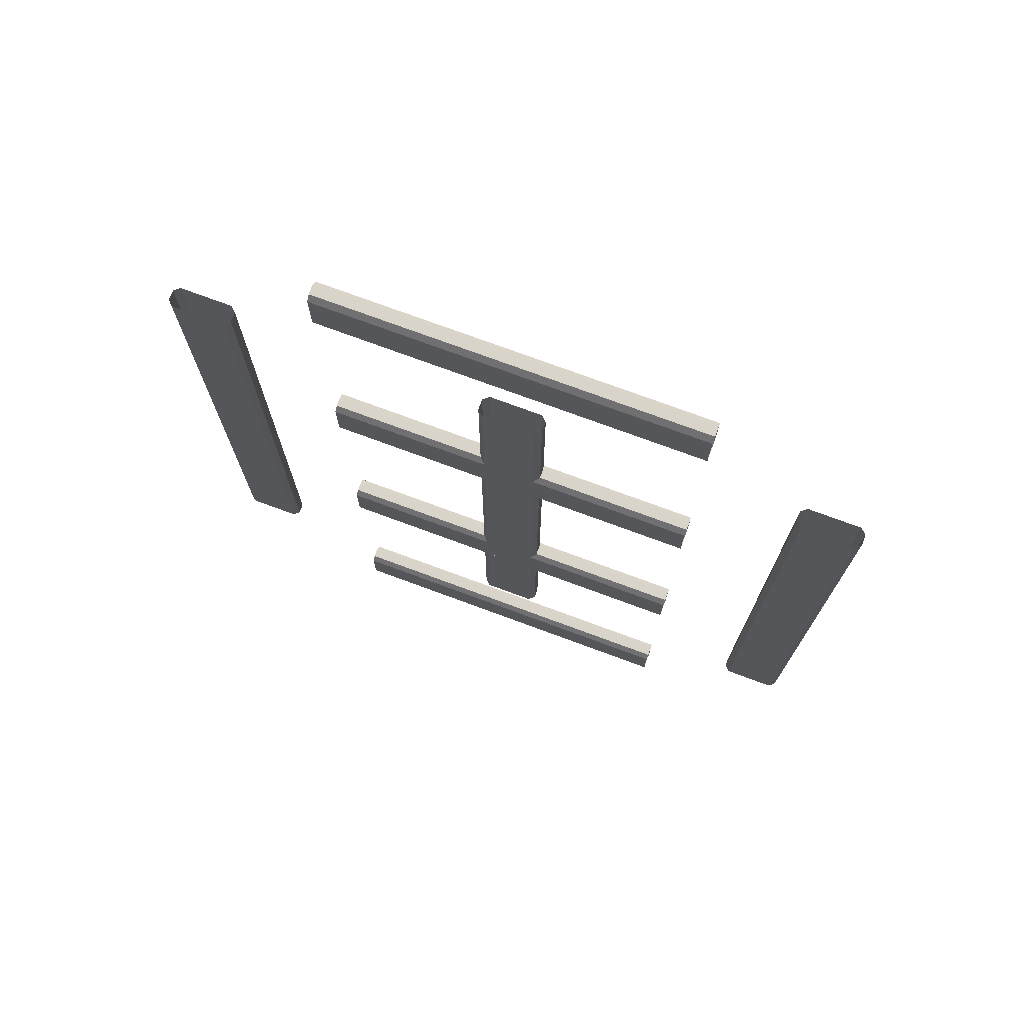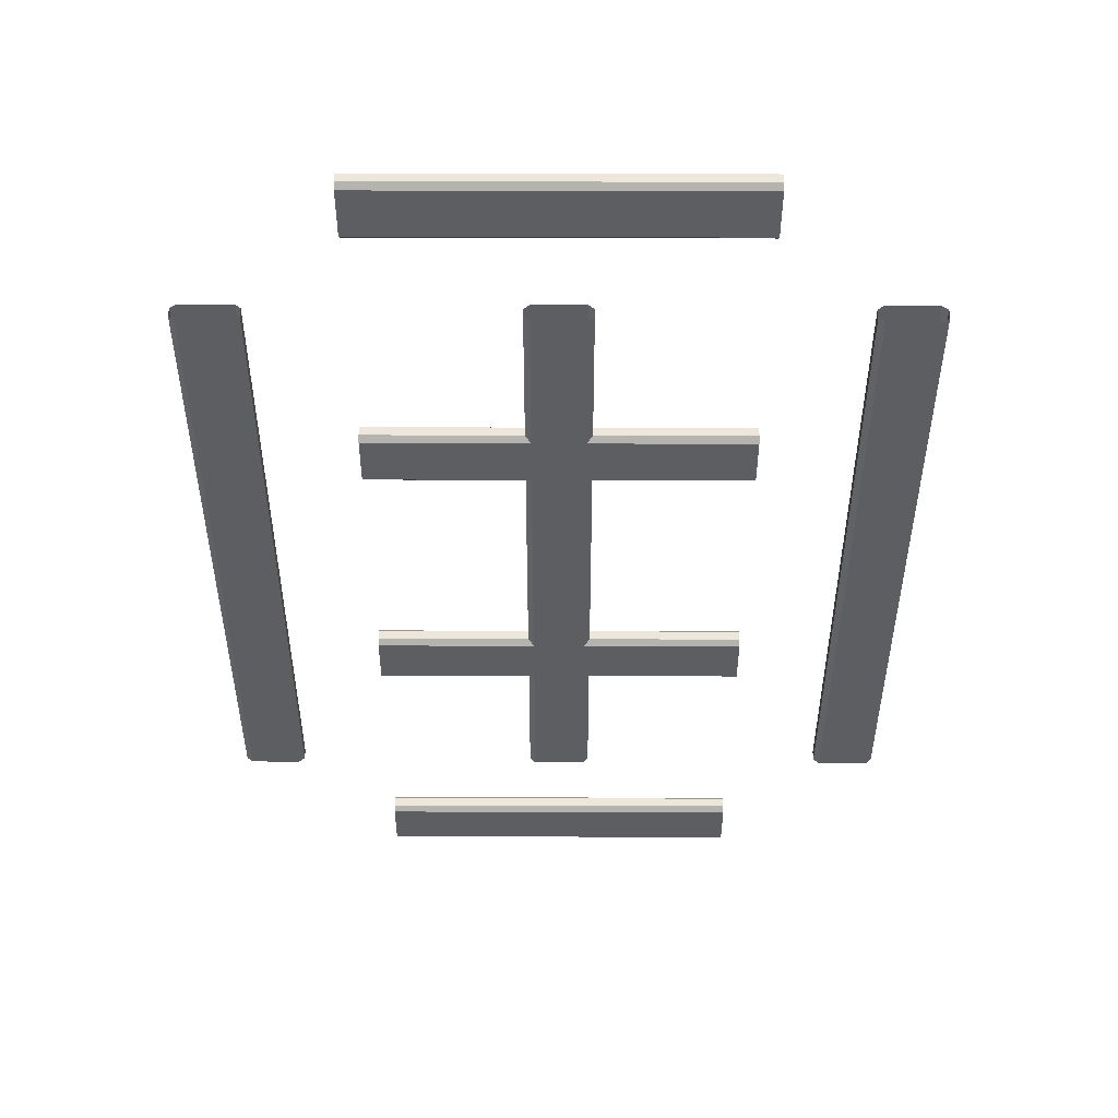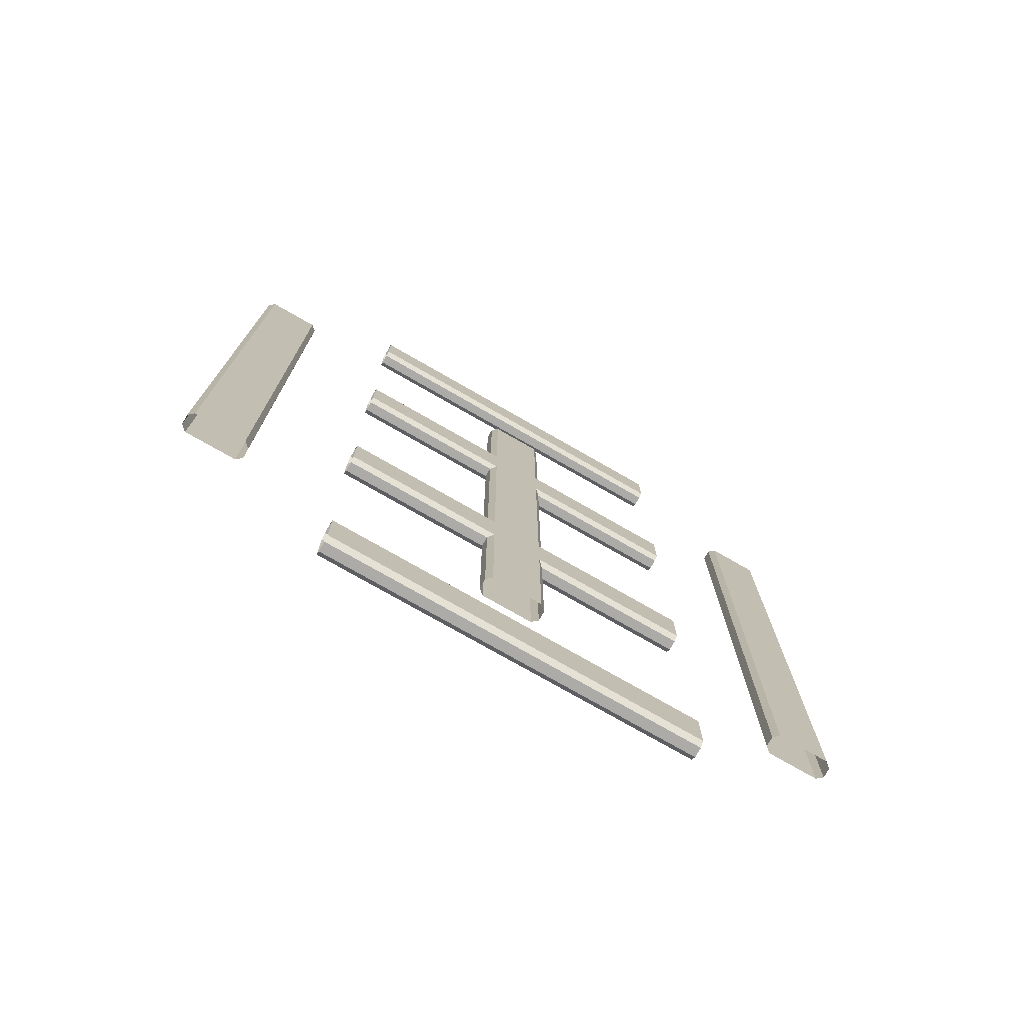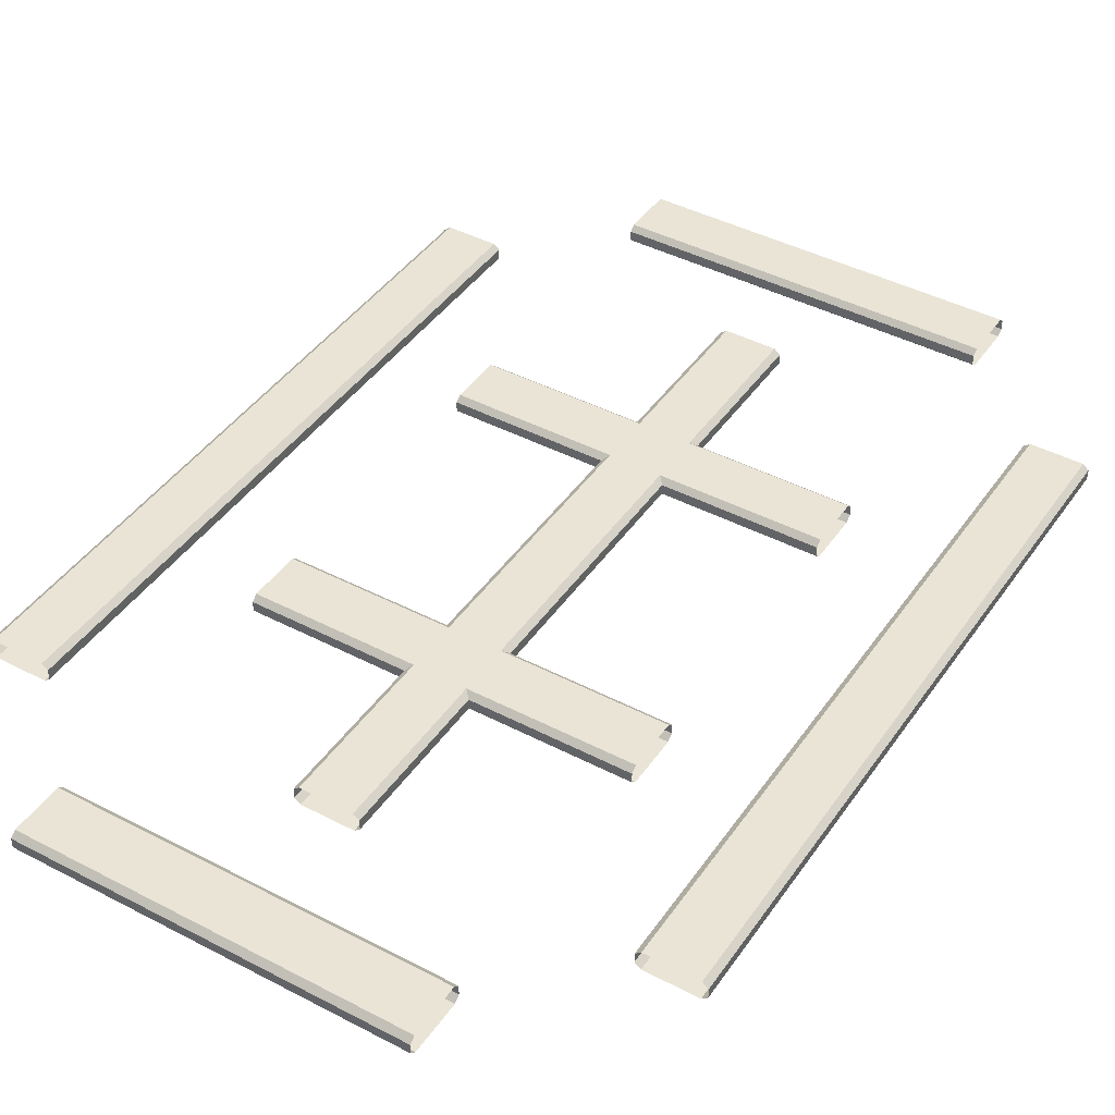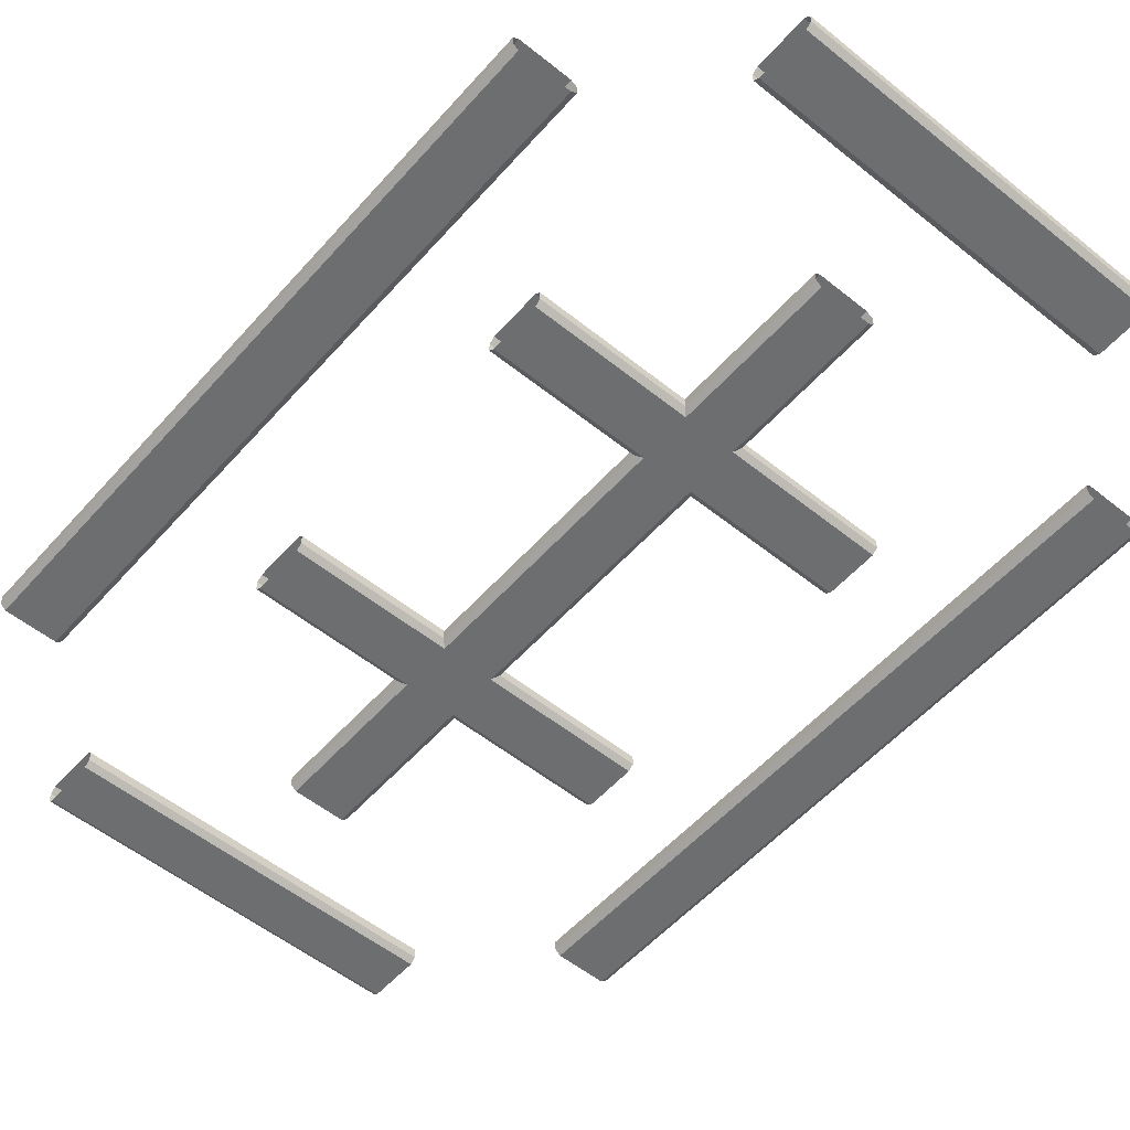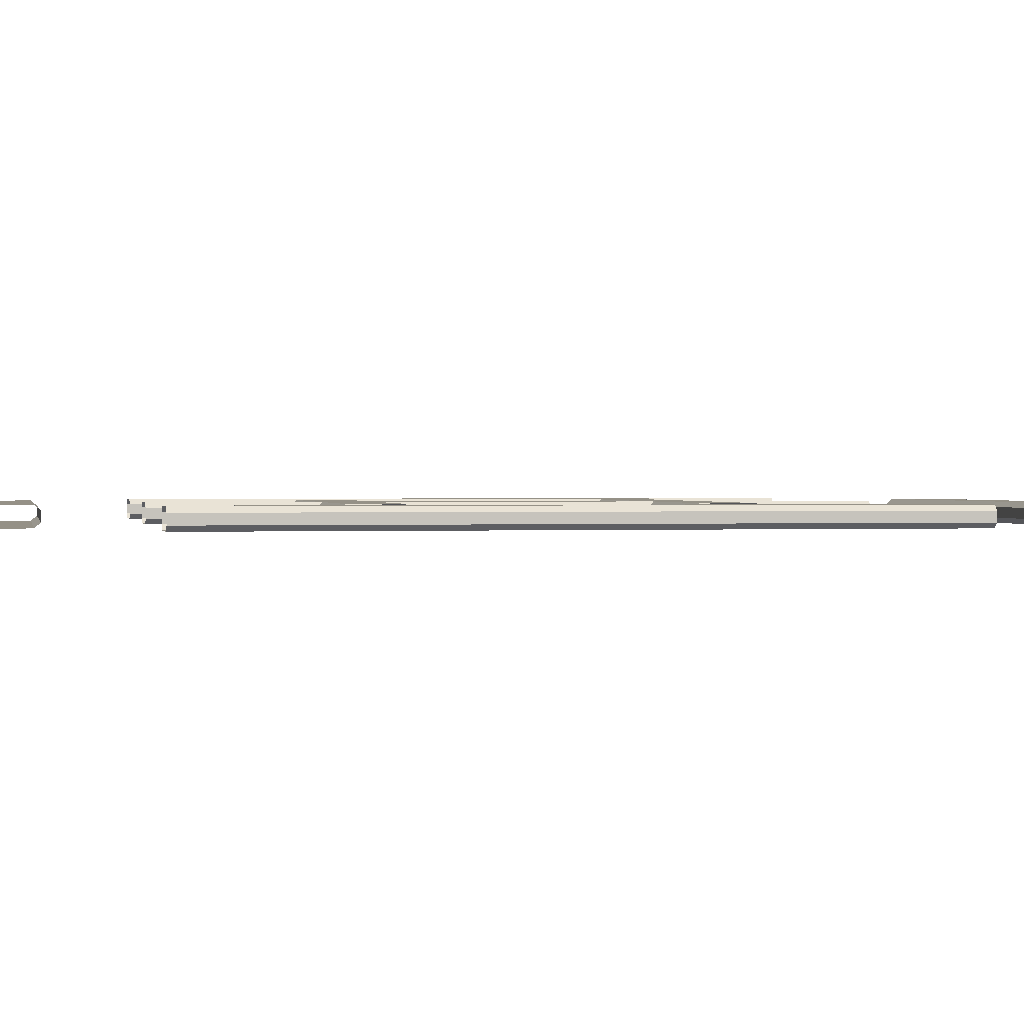
<metadata>
{"format":"obj","ext":"obj","renderer":"f3d","projection":"perspective","resolution":1024,"background":"white","views":[{"elev":74.8,"azim":20.3,"up":"+Y"},{"elev":50.8,"azim":0.2,"up":"+Y"},{"elev":-76.2,"azim":150.2,"up":"+Y"},{"elev":42.7,"azim":-148.1,"up":"+Z"},{"elev":-54.3,"azim":-40.5,"up":"+Z"},{"elev":0.8,"azim":-101.3,"up":"+Z"}]}
</metadata>
<code>
v -19.25 52.89 3.508
v -19.25 53.6 4.114
v 26.28 53.6 4.114
v 26.28 52.89 3.508
v -19.25 59.92 4.114
v -19.25 60.62 3.508
v 26.28 60.62 3.508
v 26.28 59.92 4.114
v -19.25 60.62 2.295
v -19.25 59.92 1.689
v 26.28 59.92 1.689
v 26.28 60.62 2.295
v -19.25 53.6 1.689
v -19.25 52.89 2.295
v 26.28 52.89 2.295
v 26.28 53.6 1.689
v -30.76 -42.27 3.508
v -31.46 -42.27 4.114
v -31.46 41.39 4.114
v -30.76 41.39 3.508
v -37.78 -42.27 4.114
v -38.48 -42.27 3.508
v -38.48 41.39 3.508
v -37.78 41.39 4.114
v -38.48 -42.27 2.295
v -37.78 -42.27 1.689
v -37.78 41.39 1.689
v -38.48 41.39 2.295
v -31.46 -42.27 1.689
v -30.76 -42.27 2.295
v -30.76 41.39 2.295
v -31.46 41.39 1.689
v -19.25 14.76 3.508
v -19.25 15.46 4.114
v 26.28 15.46 4.114
v 26.28 14.76 3.508
v -19.25 21.79 4.114
v -19.25 22.49 3.508
v 26.28 22.49 3.508
v 26.28 21.79 4.114
v -19.25 22.49 2.295
v -19.25 21.79 1.689
v 26.28 21.79 1.689
v 26.28 22.49 2.295
v -19.25 15.46 1.689
v -19.25 14.76 2.295
v 26.28 14.76 2.295
v 26.28 15.46 1.689
v -19.25 -23.37 3.508
v -19.25 -22.67 4.114
v 26.28 -22.67 4.114
v 26.28 -23.37 3.508
v -19.25 -16.34 4.114
v -19.25 -15.64 3.508
v 26.28 -15.64 3.508
v 26.28 -16.34 4.114
v -19.25 -15.64 2.295
v -19.25 -16.34 1.689
v 26.28 -16.34 1.689
v 26.28 -15.64 2.295
v -19.25 -22.67 1.689
v -19.25 -23.37 2.295
v 26.28 -23.37 2.295
v 26.28 -22.67 1.689
v -19.25 -61.5 3.508
v -19.25 -60.8 4.114
v 26.28 -60.8 4.114
v 26.28 -61.5 3.508
v -19.25 -54.47 4.114
v -19.25 -53.77 3.508
v 26.28 -53.77 3.508
v 26.28 -54.47 4.114
v -19.25 -53.77 2.295
v -19.25 -54.47 1.689
v 26.28 -54.47 1.689
v 26.28 -53.77 2.295
v -19.25 -60.8 1.689
v -19.25 -61.5 2.295
v 26.28 -61.5 2.295
v 26.28 -60.8 1.689
v 7.371 -42.27 3.508
v 6.671 -42.27 4.114
v 6.671 41.39 4.114
v 7.371 41.39 3.508
v 0.3505 -42.27 4.114
v -0.3499 -42.27 3.508
v -0.3499 41.39 3.508
v 0.3505 41.39 4.114
v -0.3499 -42.27 2.295
v 0.3505 -42.27 1.689
v 0.3505 41.39 1.689
v -0.3499 41.39 2.295
v 6.671 -42.27 1.689
v 7.371 -42.27 2.295
v 7.371 41.39 2.295
v 6.671 41.39 1.689
v 45.5 -42.27 3.508
v 44.8 -42.27 4.114
v 44.8 41.39 4.114
v 45.5 41.39 3.508
v 38.48 -42.27 4.114
v 37.78 -42.27 3.508
v 37.78 41.39 3.508
v 38.48 41.39 4.114
v 37.78 -42.27 2.295
v 38.48 -42.27 1.689
v 38.48 41.39 1.689
v 37.78 41.39 2.295
v 44.8 -42.27 1.689
v 45.5 -42.27 2.295
v 45.5 41.39 2.295
v 44.8 41.39 1.689
f 2 3 8 5
f 6 7 12 9
f 10 11 16 13
f 14 15 4 1
f 2 1 4 3
f 6 5 8 7
f 10 9 12 11
f 14 13 16 15
f 18 19 24 21
f 22 23 28 25
f 26 27 32 29
f 30 31 20 17
f 18 17 20 19
f 22 21 24 23
f 26 25 28 27
f 30 29 32 31
f 34 35 40 37
f 38 39 44 41
f 42 43 48 45
f 46 47 36 33
f 34 33 36 35
f 38 37 40 39
f 42 41 44 43
f 46 45 48 47
f 50 51 56 53
f 54 55 60 57
f 58 59 64 61
f 62 63 52 49
f 50 49 52 51
f 54 53 56 55
f 58 57 60 59
f 62 61 64 63
f 66 67 72 69
f 70 71 76 73
f 74 75 80 77
f 78 79 68 65
f 66 65 68 67
f 70 69 72 71
f 74 73 76 75
f 78 77 80 79
f 82 83 88 85
f 86 87 92 89
f 90 91 96 93
f 94 95 84 81
f 82 81 84 83
f 86 85 88 87
f 90 89 92 91
f 94 93 96 95
f 98 99 104 101
f 102 103 108 105
f 106 107 112 109
f 110 111 100 97
f 98 97 100 99
f 102 101 104 103
f 106 105 108 107
f 110 109 112 111

</code>
